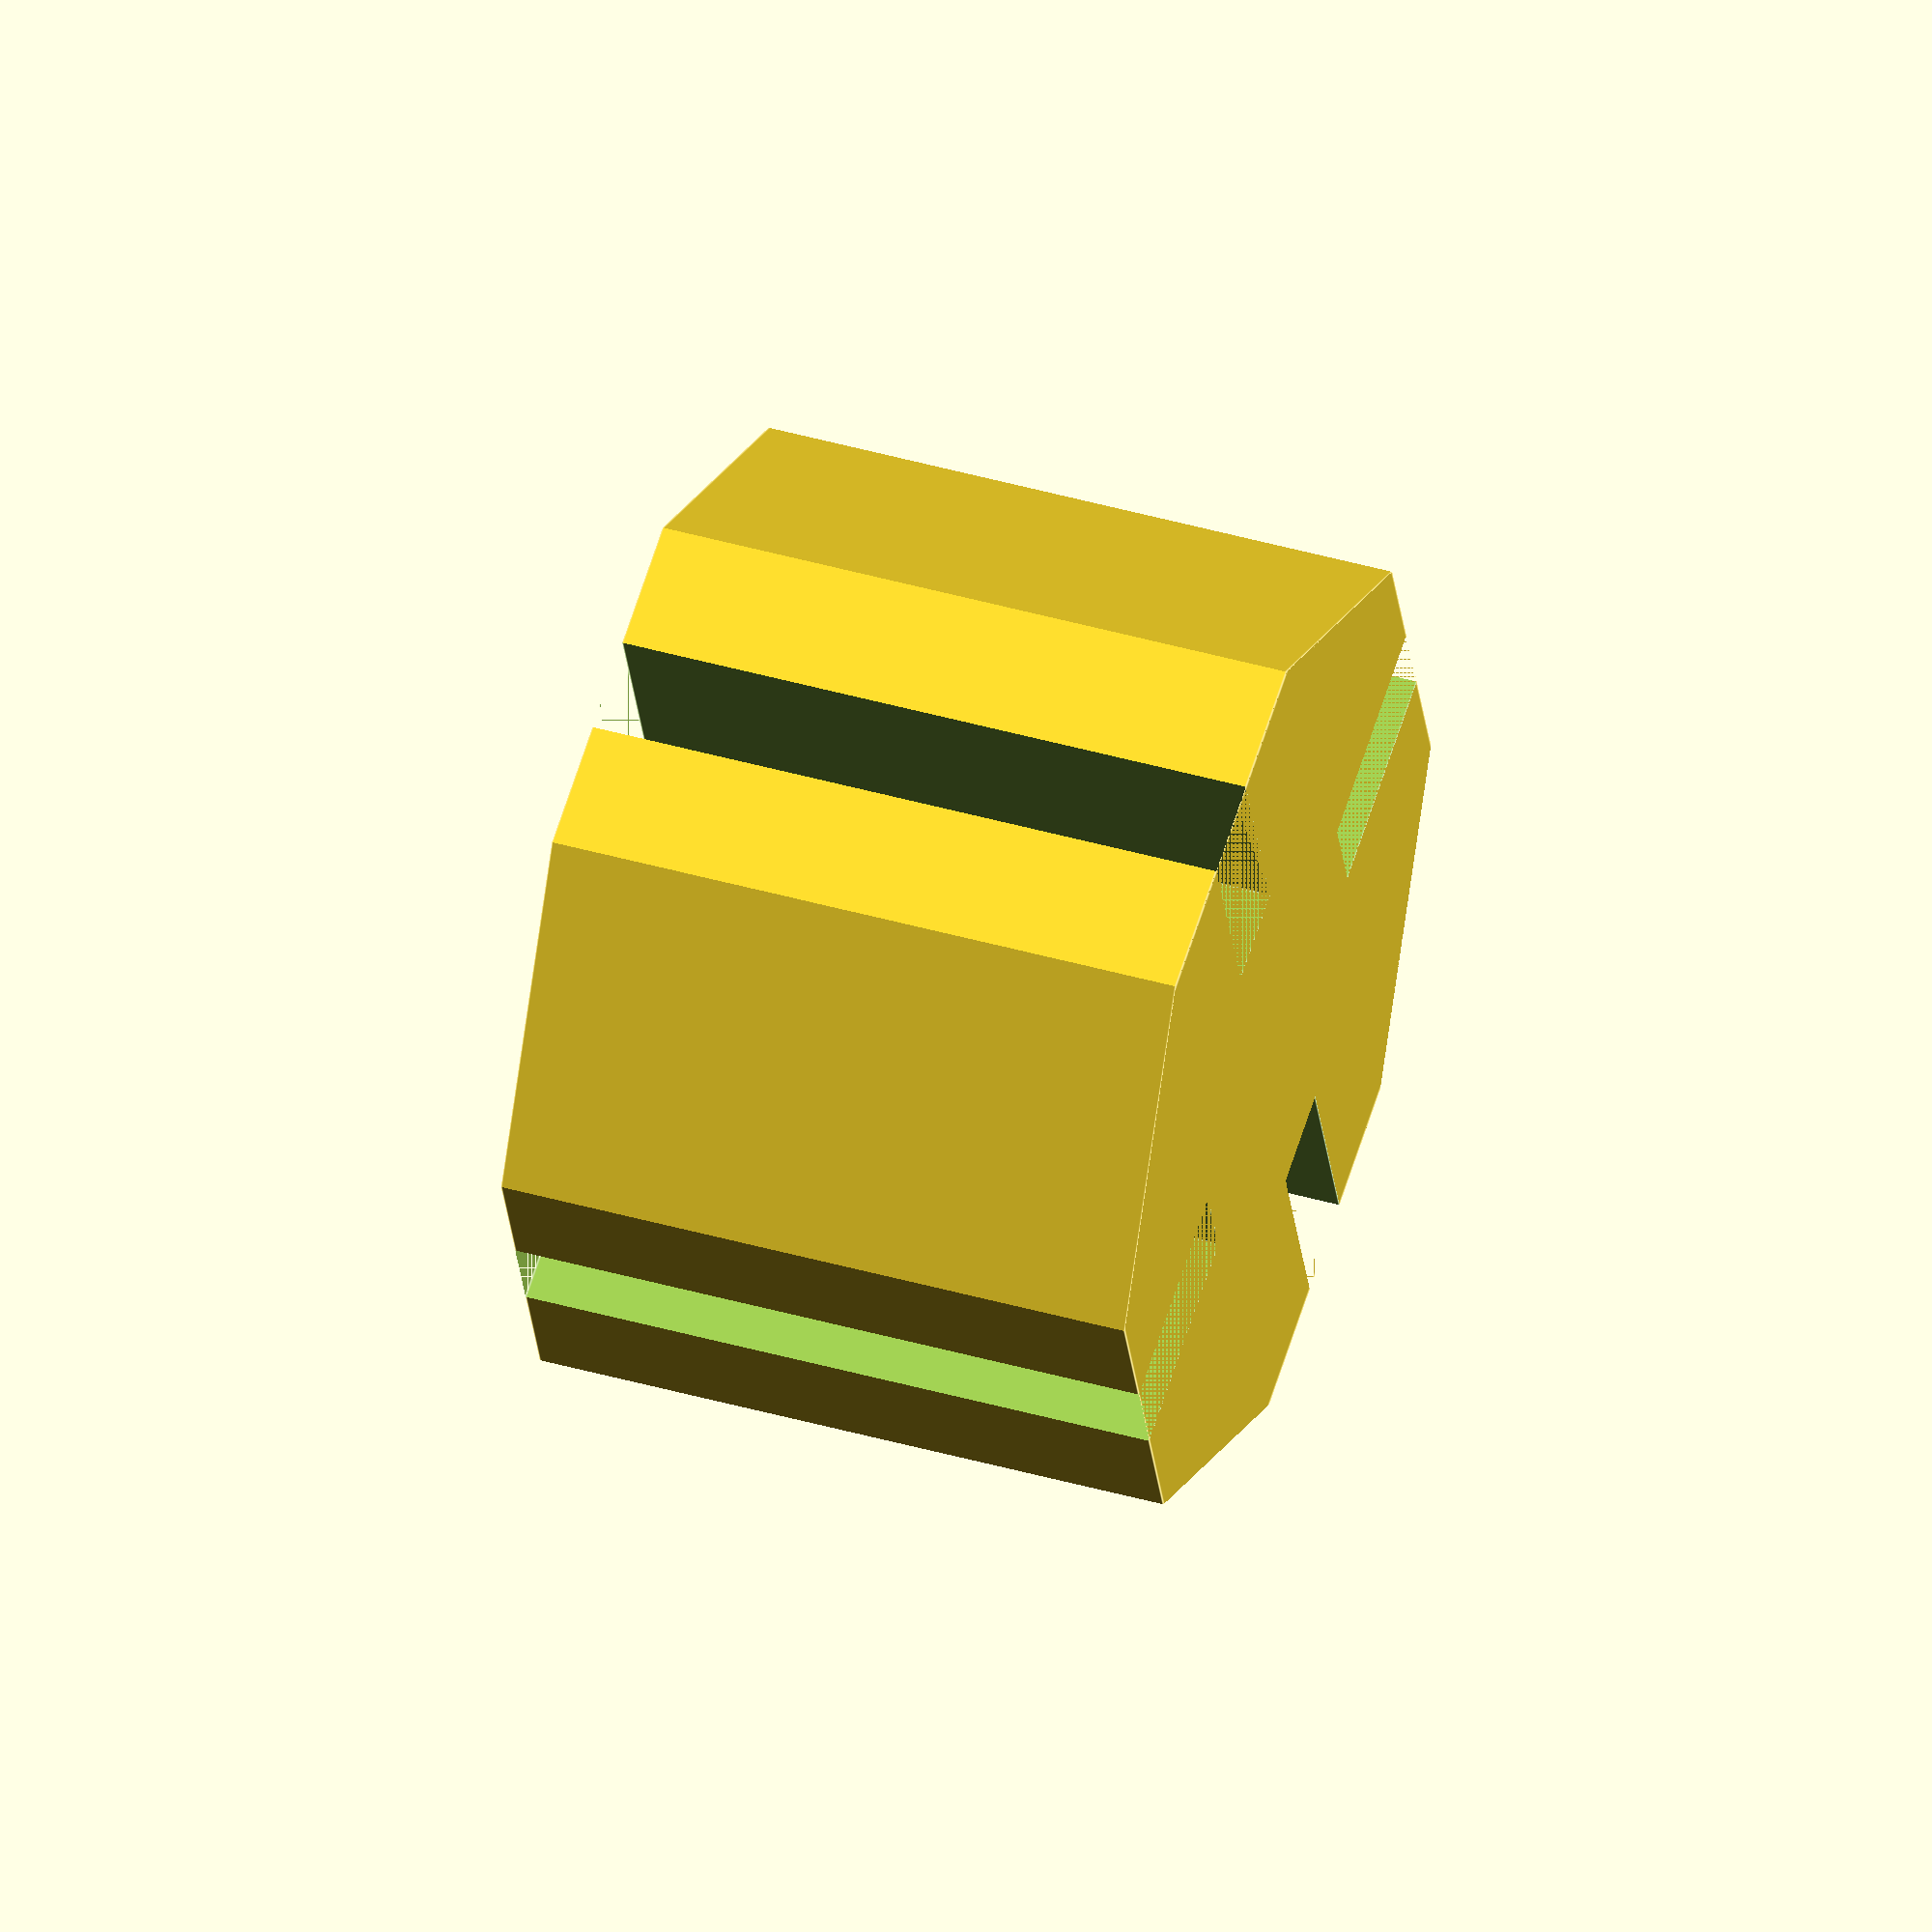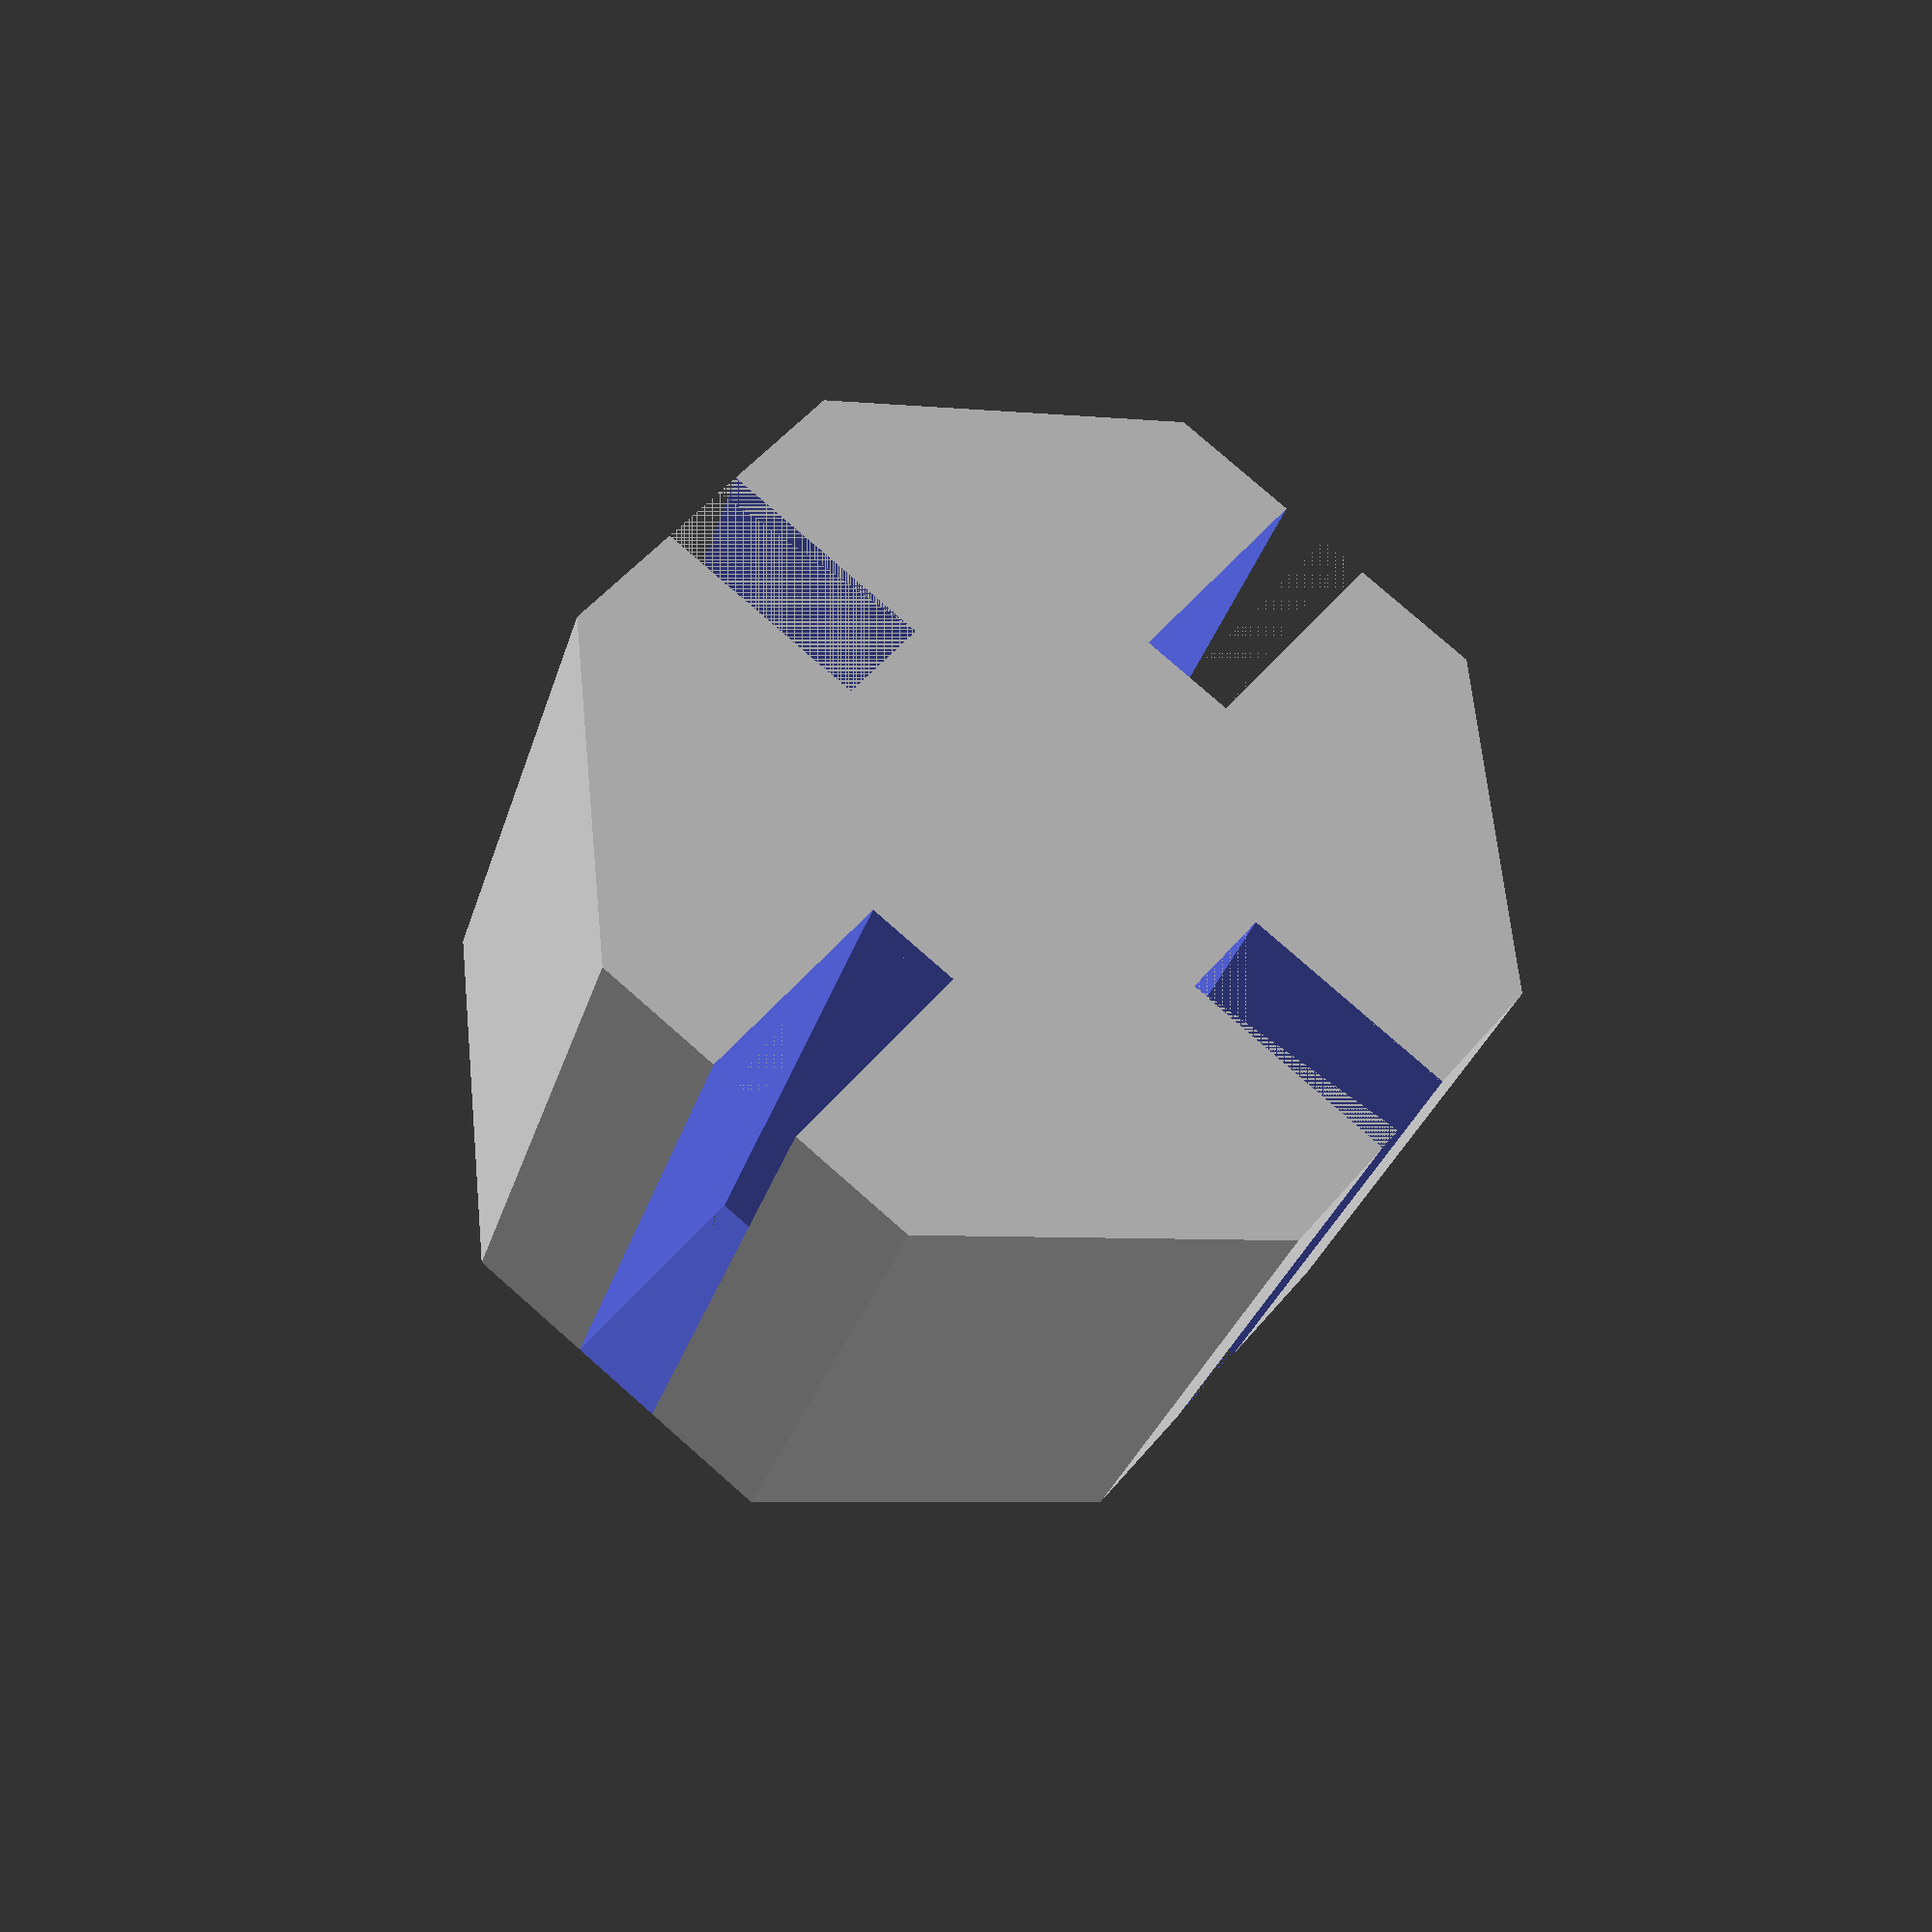
<openscad>
//Created by Dave Borghuis aka zeno4ever
//Inspired by blender object by Govert Gombe

//Size
size = 27; // [1:100]
//Height
height = 20; // [1:100]
//Cut Size
cutsize = 3; // [1:100]
//Cut Depth
cutdepth = 7; // [1:100]

translate([0,0,height/2]) 
difference() {
    //make main cube
    intersection() {
        rotate([0,0,45]) cube([size,size,height],center=true);
        cube([size,size,height],center=true);
    };
    //make cuts
    for(side = [0 : 90 : 360]) {
        rotate([0,0,side]) translate([0,size-cutdepth,0]) cube([cutsize,size,height],center=true);
    };
};
</openscad>
<views>
elev=316.6 azim=340.7 roll=288.6 proj=o view=edges
elev=28.1 azim=129.2 roll=345.5 proj=p view=wireframe
</views>
